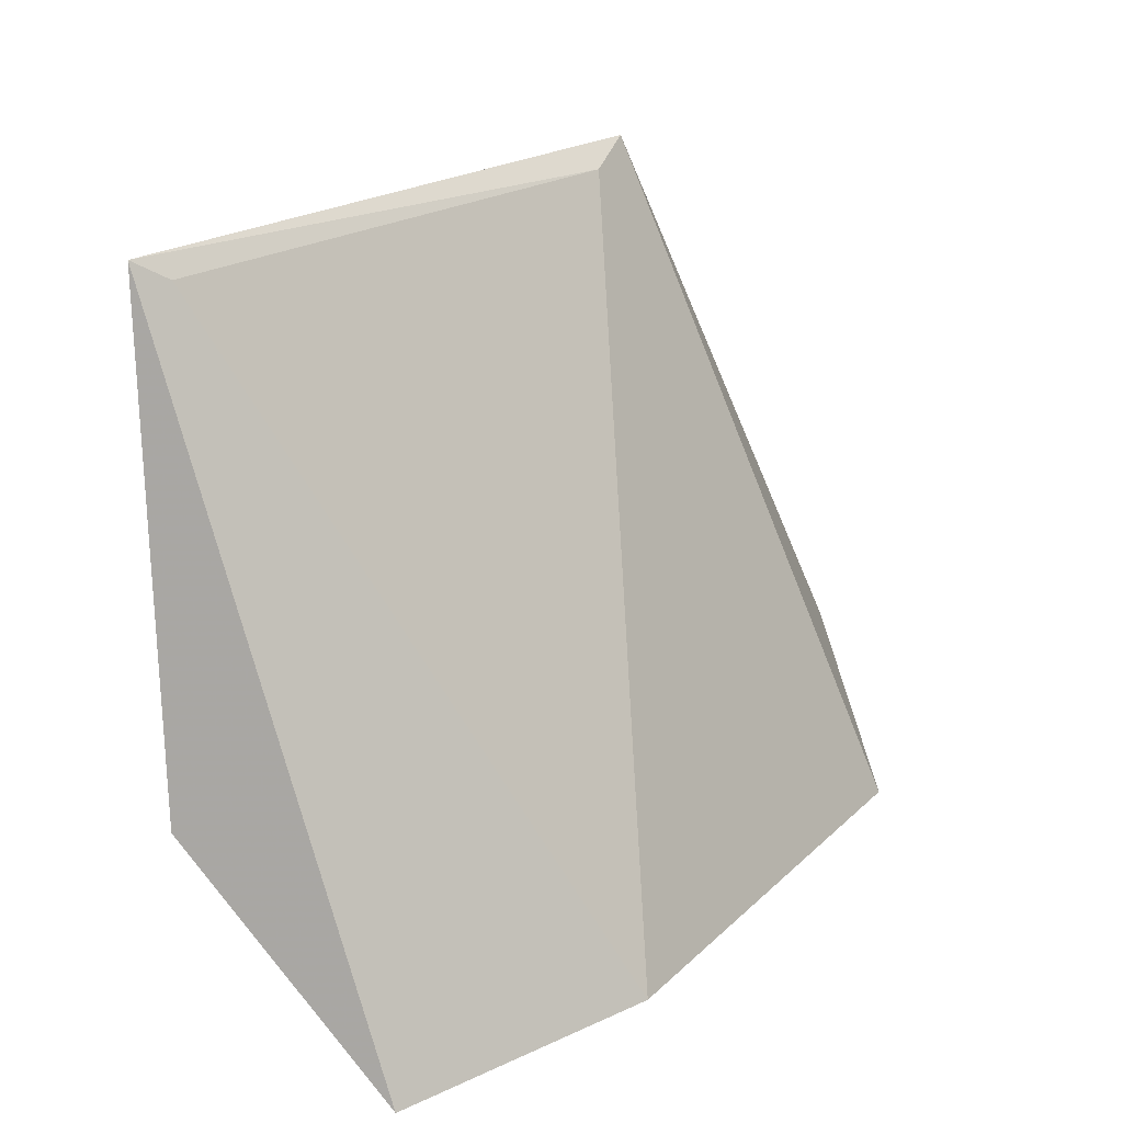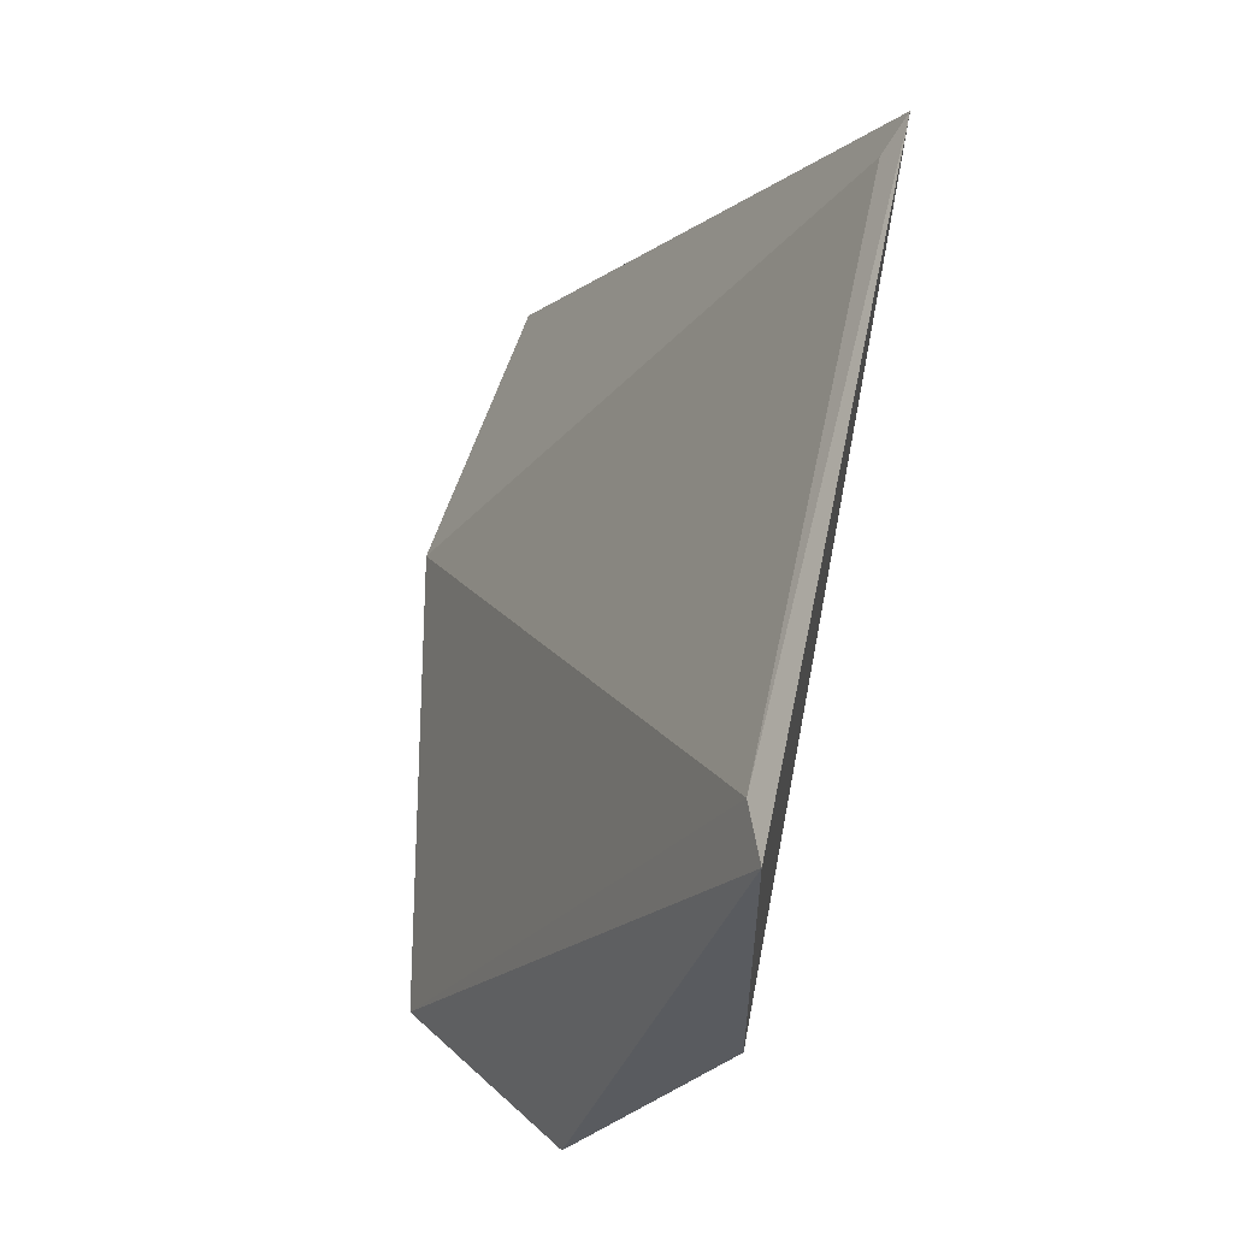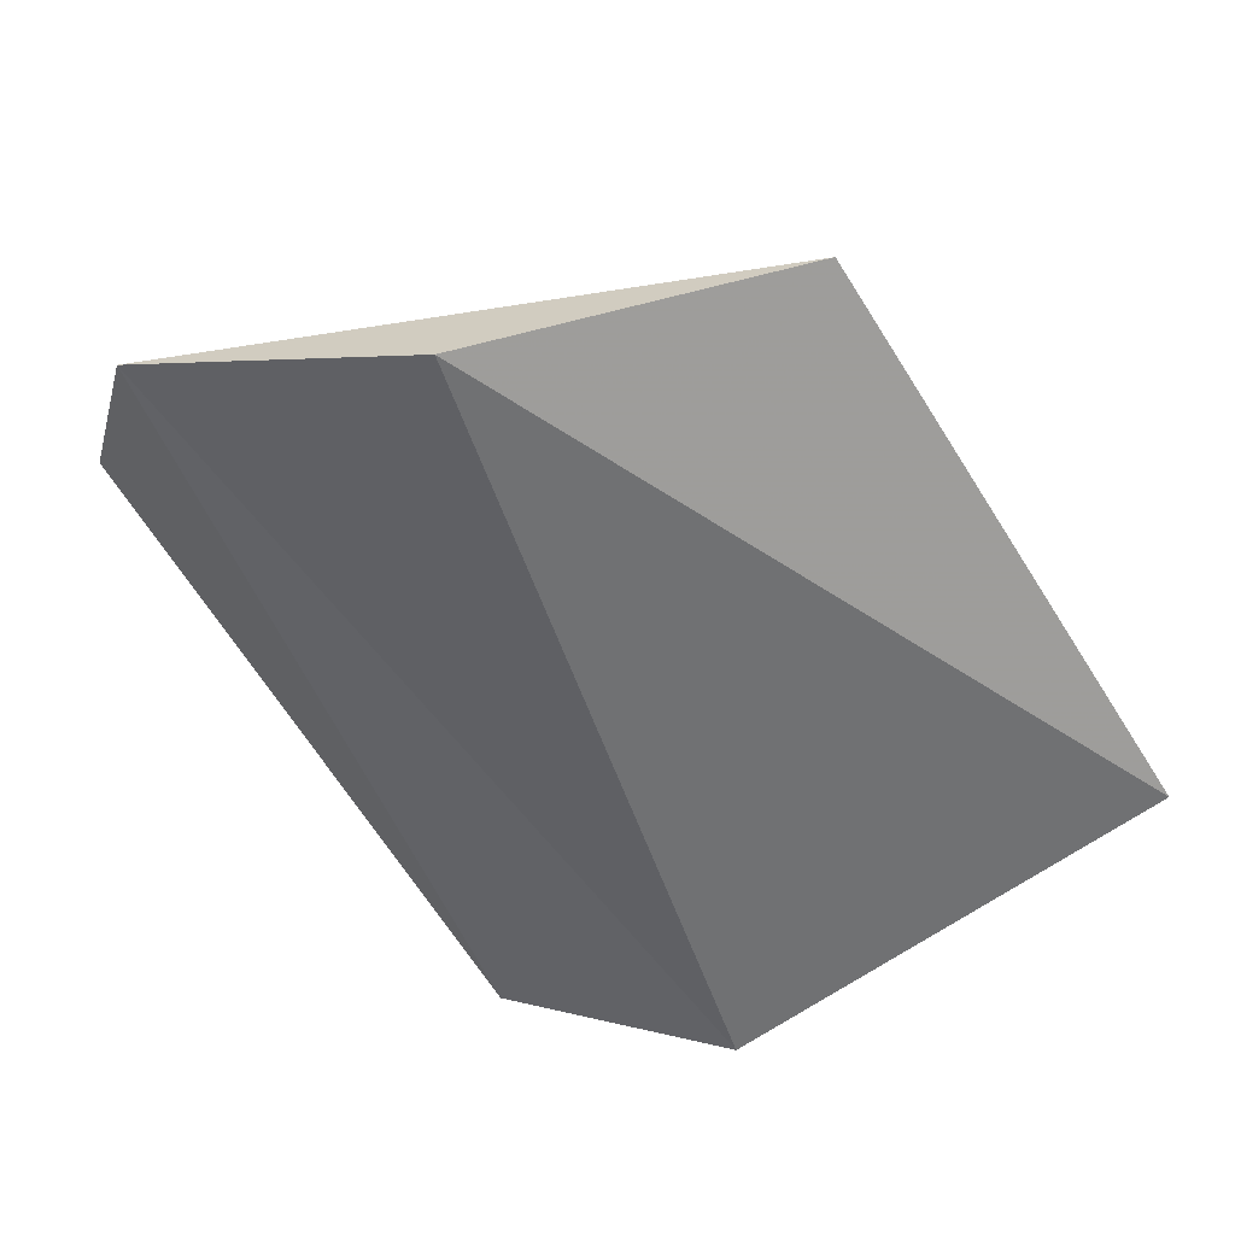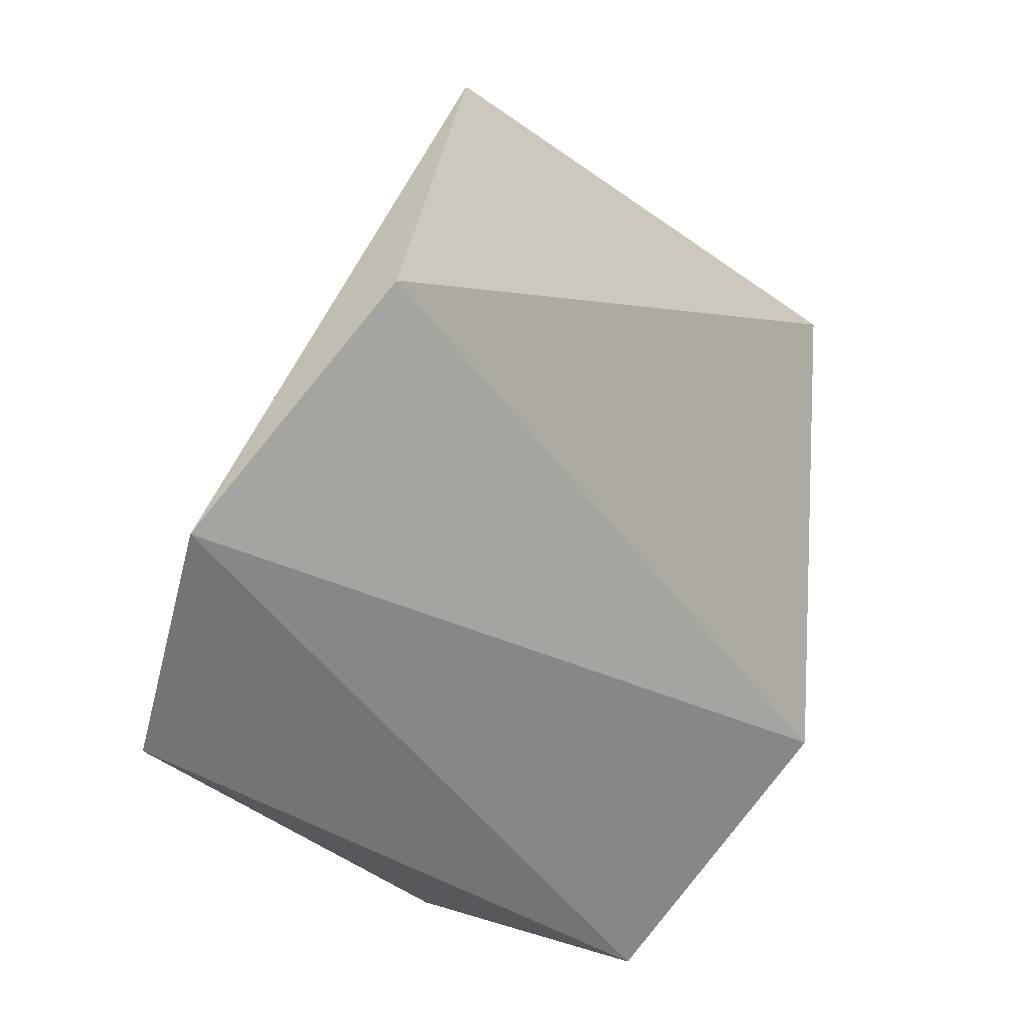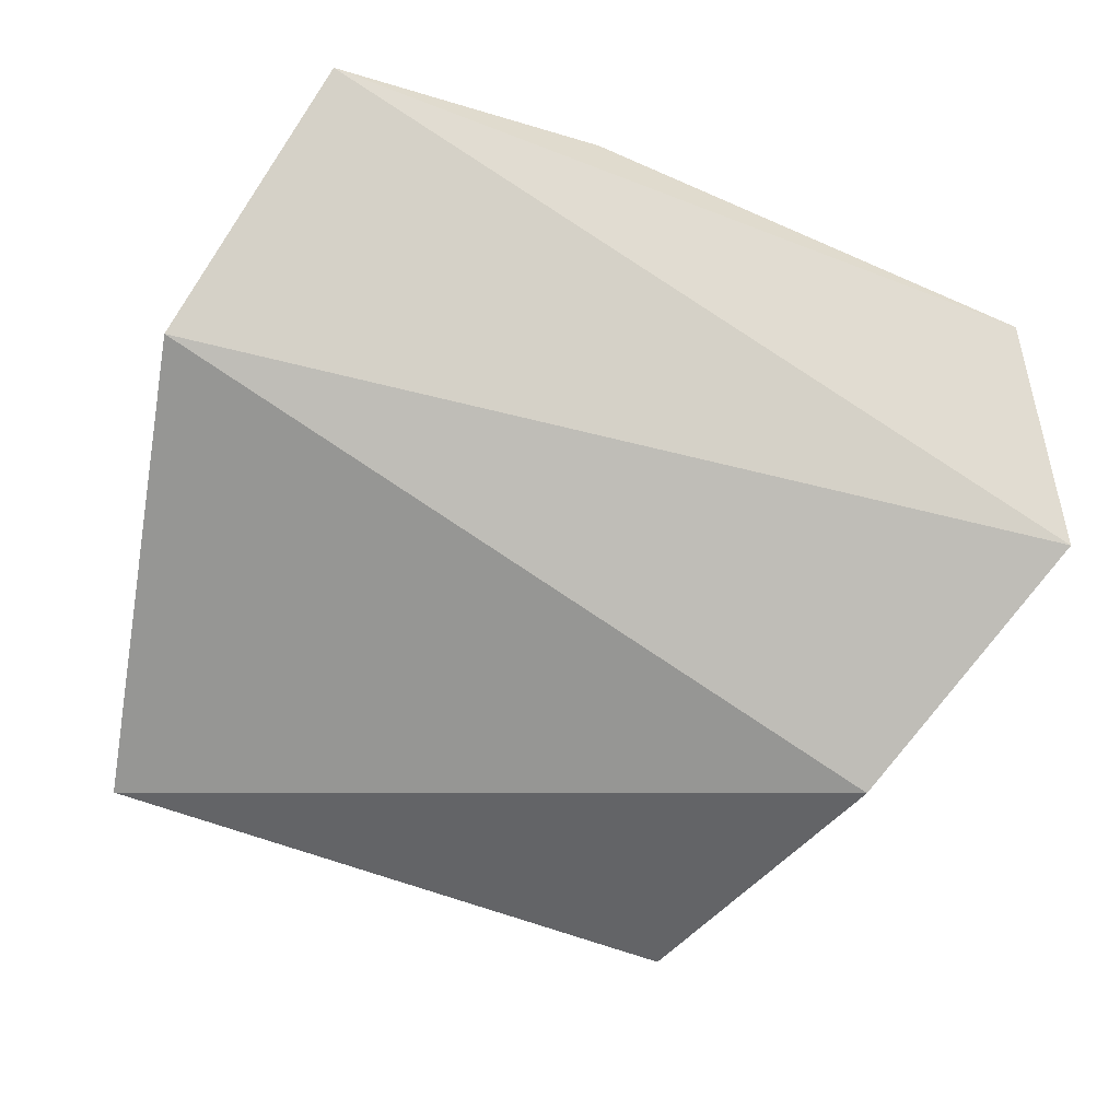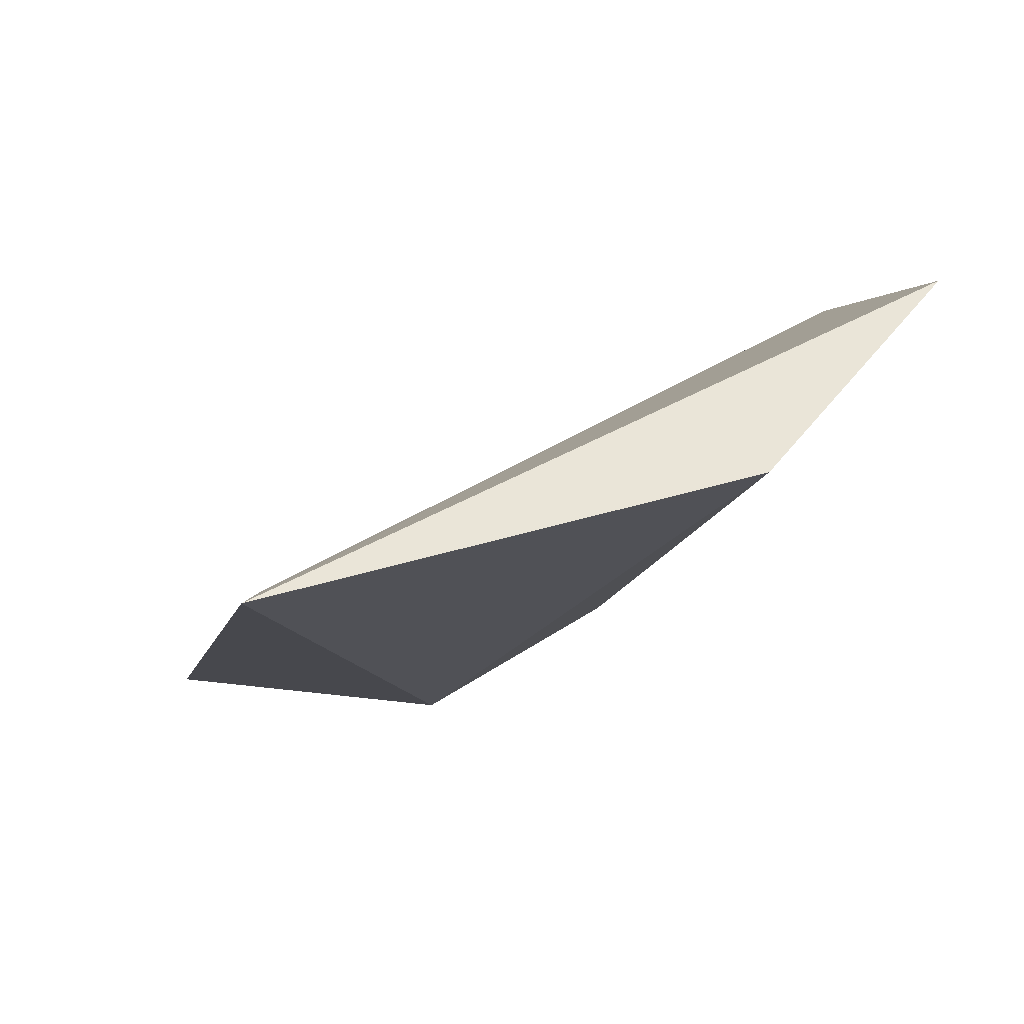
<metadata>
{"format":"obj","ext":"obj","renderer":"f3d","projection":"perspective","resolution":1024,"background":"white","views":[{"elev":26.4,"azim":143.8,"up":"+Z"},{"elev":77.1,"azim":-69.9,"up":"+Z"},{"elev":-75.0,"azim":-58.8,"up":"+Y"},{"elev":-30.9,"azim":-38.7,"up":"+Z"},{"elev":-54.0,"azim":162.7,"up":"+Y"},{"elev":-2.6,"azim":75.0,"up":"+Y"}]}
</metadata>
<code>
v 0.02029 0.06043 -0.3555
v 0.02641 0.07245 -0.403
v 0.017 0.09241 -0.4249
v -0.01018 0.09306 -0.4243
v -0.06 0.06 -0.4135
v -0.04804 0.04804 -0.3883
v -0.03767 0.05184 -0.3571
v -0.05257 0.07847 -0.4247
v -0.03296 0.05457 -0.359
v 0.0169 0.0615 -0.3577
f 1 2 3
f 1 3 4
f 5 3 2
f 6 5 2
f 6 2 1
f 7 6 1
f 7 5 6
f 8 4 3
f 8 3 5
f 8 5 7
f 9 7 1
f 9 8 7
f 9 4 8
f 10 9 1
f 10 1 4
f 10 4 9

</code>
